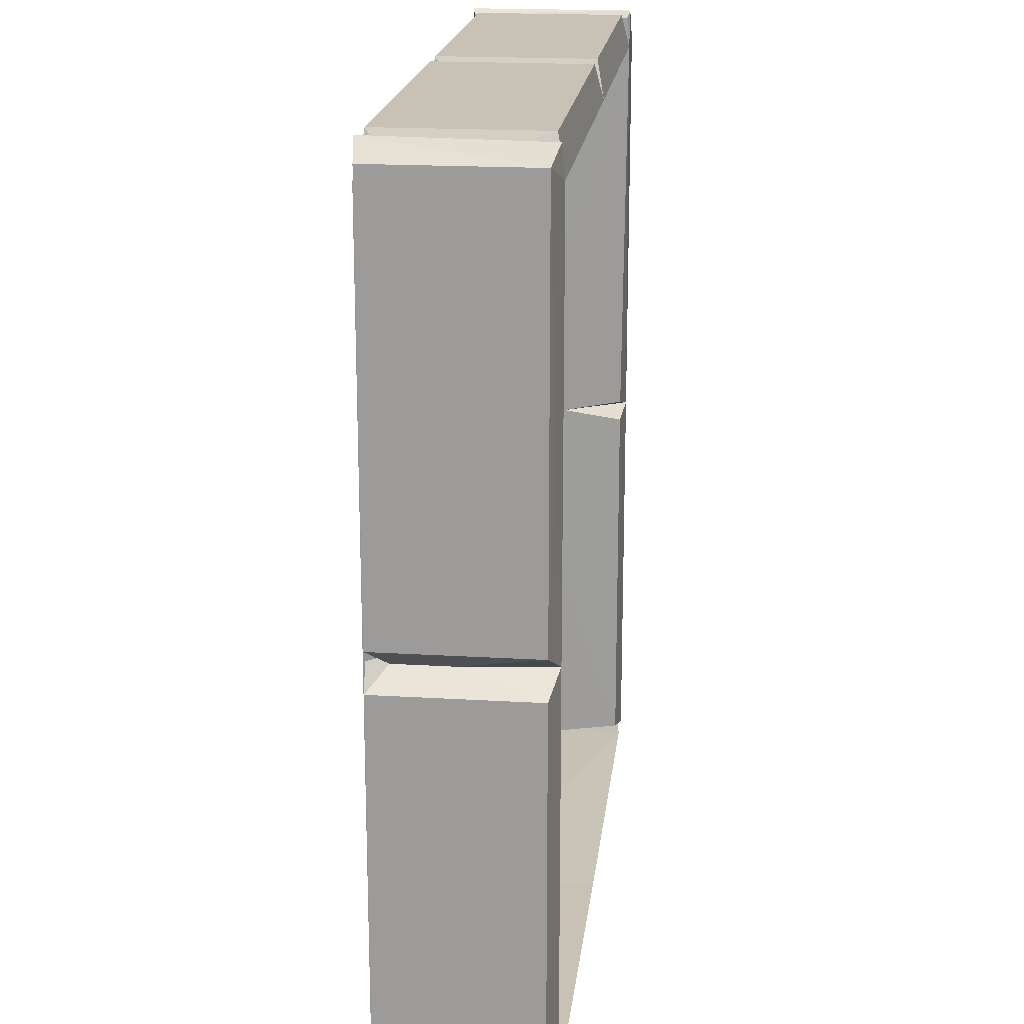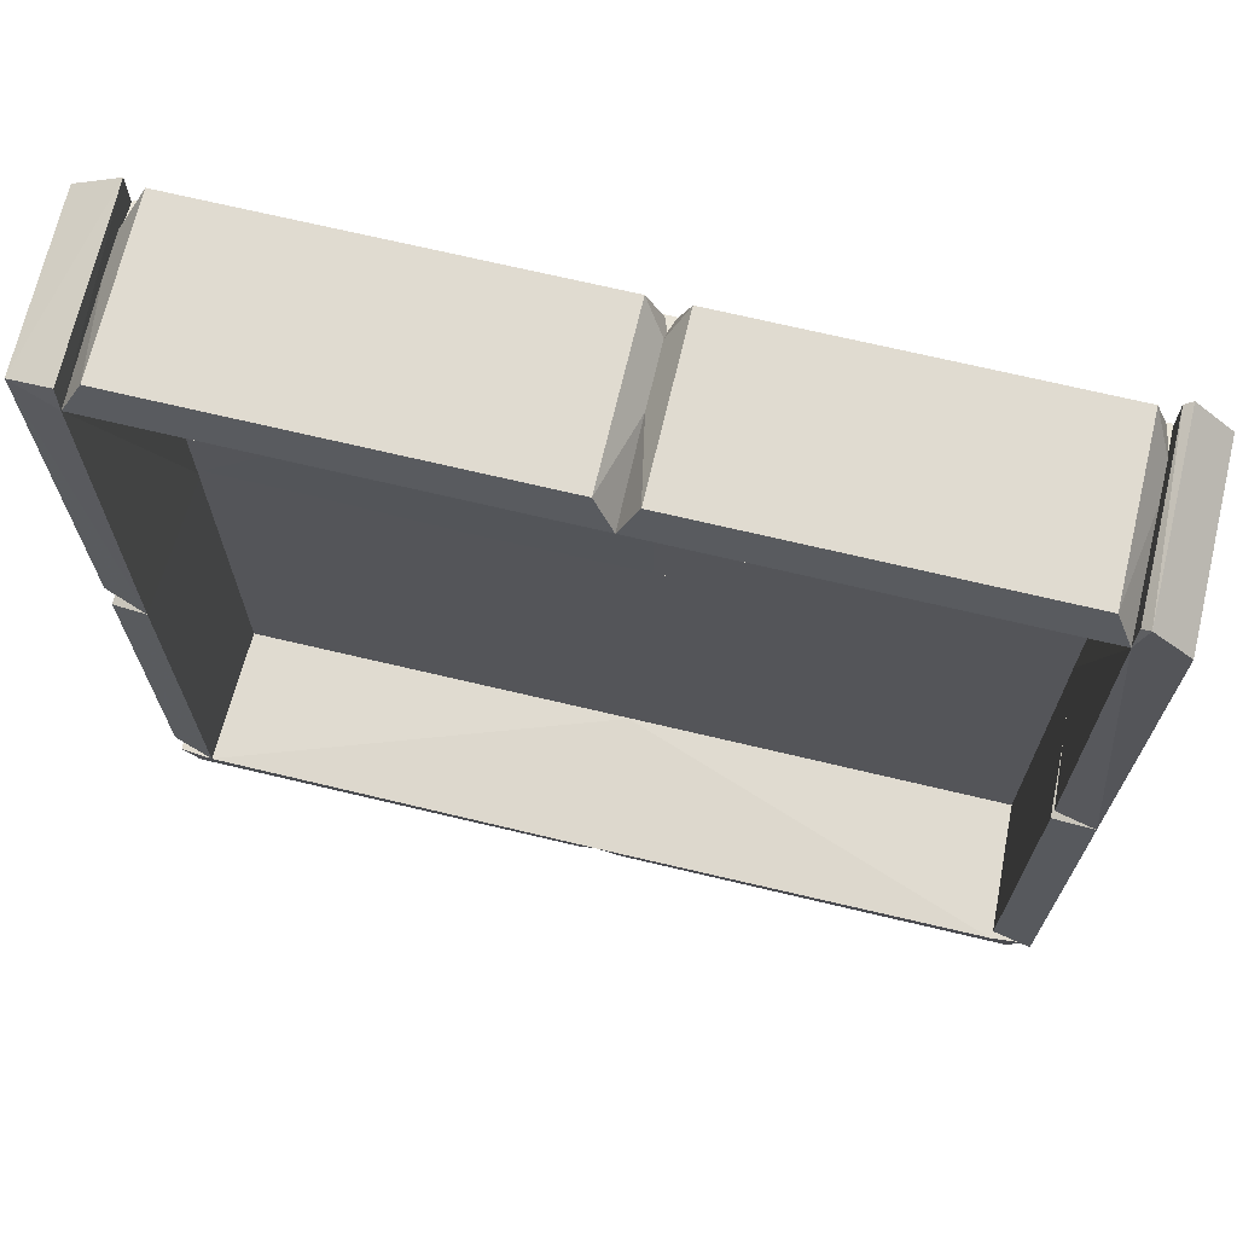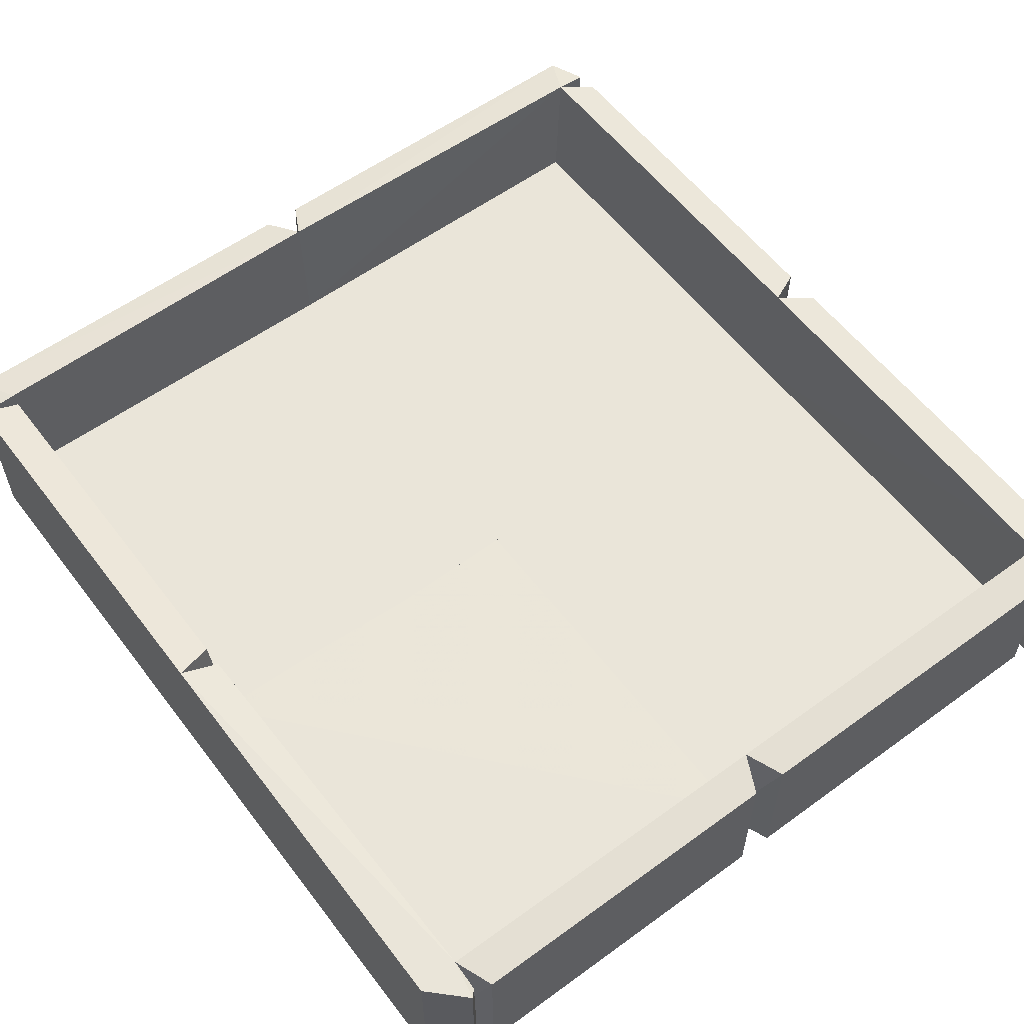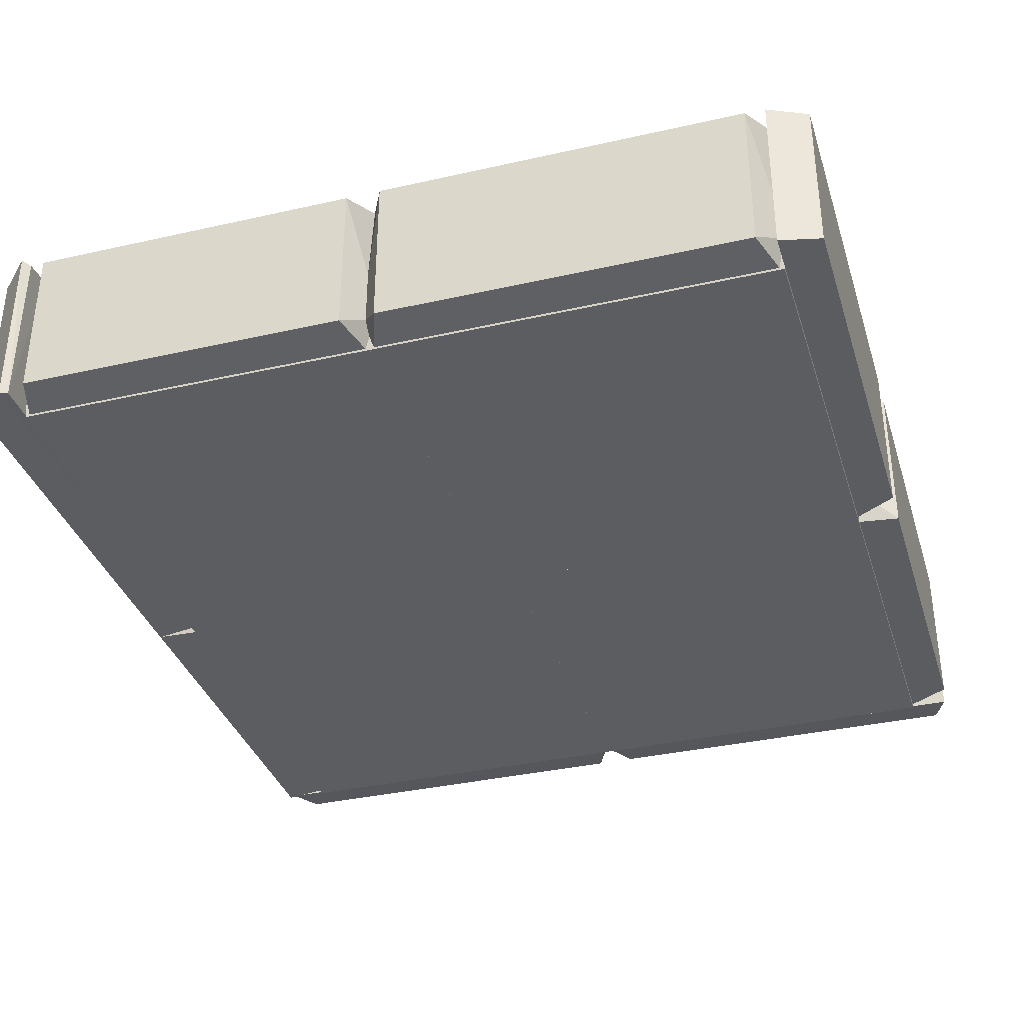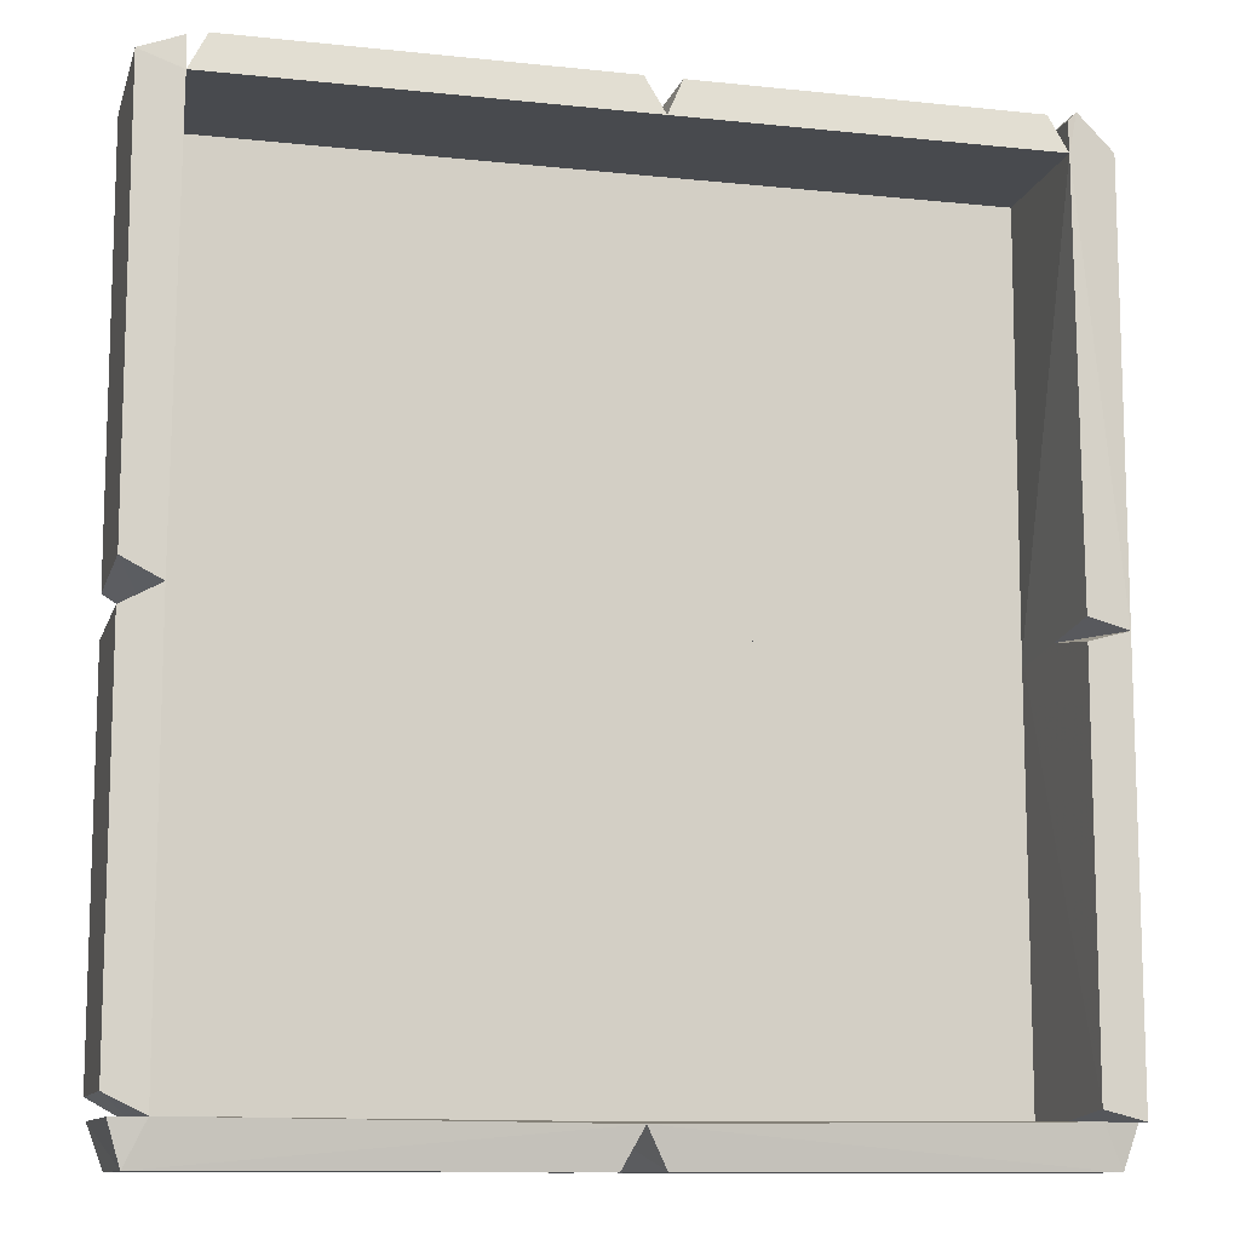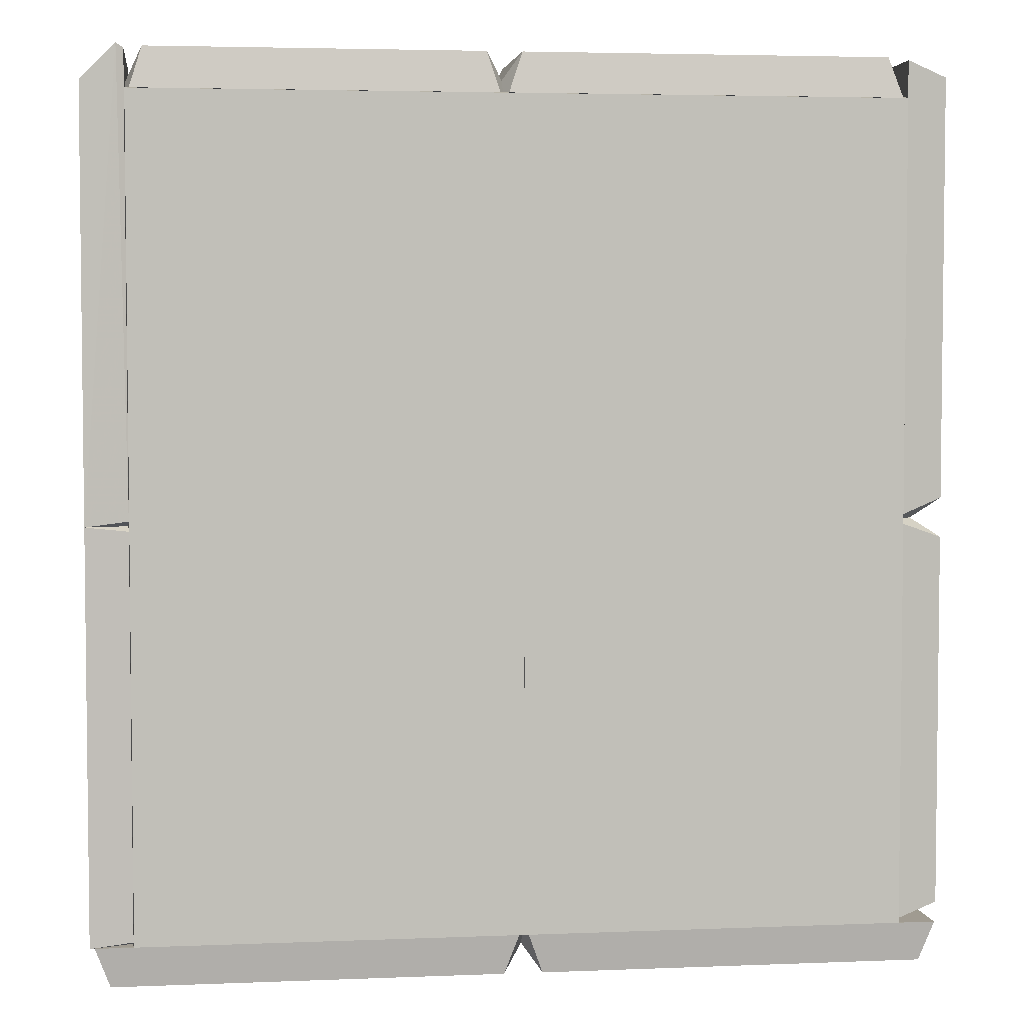
<metadata>
{"format":"obj","ext":"obj","renderer":"f3d","projection":"perspective","resolution":1024,"background":"white","views":[{"elev":19.0,"azim":-83.5,"up":"+Y"},{"elev":70.0,"azim":13.4,"up":"+Y"},{"elev":57.8,"azim":143.0,"up":"+Z"},{"elev":-35.4,"azim":-163.3,"up":"+Z"},{"elev":-11.1,"azim":-14.6,"up":"+Y"},{"elev":4.1,"azim":172.5,"up":"+Y"}]}
</metadata>
<code>
o hull_0
v 0.2888 0.578 0.02279
v 0.2952 0.5813 0.1147
v 0.5348 0.5791 0
v 0.5407 0.5784 0.02365
v 0.3062 0.6058 0.003984
v 0.3062 0.6058 0.1094
v 0.2979 0.5791 0
v 0.5375 0.5813 0.1147
v 0.5265 0.6058 0.003984
v 0.5265 0.6058 0.1094
f 9 4 3
f 7 1 5
f 10 4 9
f 5 10 9
f 7 5 9
f 10 5 6
f 5 1 6
f 1 2 6
f 2 10 6
f 1 4 8
f 4 10 8
f 2 1 8
f 10 2 8
f 1 7 3
f 4 1 3
f 7 9 3
o hull_1
v 0.5375 0.5787 -0.001289
v 0.5375 0.3003 -0.001289
v 0.2915 0.583 0.02489
v 0.5407 0.2967 0.02483
v 0.5407 0.5824 0.02483
v 0.2952 0.5787 -0.001289
v 0.2952 0.3003 -0.001289
v 0.2952 0.3003 0.02449
f 13 11 16
f 17 12 14
f 12 15 14
f 14 15 13
f 15 12 11
f 12 17 11
f 13 15 11
f 17 14 18
f 14 13 18
f 13 17 18
f 17 13 16
f 11 17 16
o hull_2
v 0.2922 0.5791 0
v 0.03007 0.5791 0
v 0.3023 0.578 0.02279
v 0.2952 0.5813 0.1147
v 0.03928 0.6058 0.003984
v 0.03928 0.6058 0.1094
v 0.02279 0.5783 0.02347
v 0.283 0.6058 0.003984
v 0.283 0.6058 0.1094
v 0.0271 0.5813 0.1147
f 20 26 19
f 25 20 21
f 27 21 26
f 27 26 24
f 27 24 28
f 25 21 28
f 24 25 28
f 20 25 23
f 26 20 23
f 24 26 23
f 25 24 23
f 21 27 22
f 27 28 22
f 28 21 22
f 21 20 19
f 26 21 19
o hull_3
v 0.02296 0.583 0.02489
v 0.2993 0.583 0.02489
v 0.2952 0.5787 -0.001289
v 0.2952 0.3003 -0.001289
v 0.2952 0.3003 0.02449
v 0.02279 0.2959 0.0249
v 0.02708 0.5787 -0.001289
v 0.02708 0.3003 -0.001289
f 32 35 31
f 36 32 34
f 32 36 35
f 36 34 35
f 34 30 29
f 30 35 29
f 35 34 29
f 32 30 33
f 34 32 33
f 30 34 33
f 30 32 31
f 35 30 31
o hull_4
v 0.5407 0.0339 0.1118
v 0.5407 0.2935 0.1118
v 0.5371 0.02279 0.02349
v 0.5659 0.02707 0.1147
v 0.5659 0.02707 -0.001289
v 0.5659 0.3003 0.1147
v 0.5659 0.3003 -0.001289
v 0.5368 0.3076 0.02279
v 0.5378 0.0301 0
v 0.5378 0.2973 0
f 45 44 46
f 42 43 44
f 43 42 41
f 44 39 37
f 39 41 40
f 41 42 40
f 42 37 40
f 37 39 40
f 42 44 38
f 37 42 38
f 44 37 38
f 39 44 45
f 41 39 45
f 43 41 45
f 44 43 46
f 43 45 46
o hull_5
v 0.2823 0.02707 -0.001289
v 0.2823 0.3003 -0.001289
v 0.2823 0.3003 0.02449
v 0.5407 0.02366 0.02481
v 0.5407 0.3037 0.02481
v 0.2783 0.02279 0.02489
v 0.5375 0.02707 -0.001289
v 0.5375 0.3003 -0.001289
f 53 48 54
f 47 53 52
f 53 47 48
f 47 52 48
f 53 51 50
f 52 53 50
f 51 52 50
f 52 51 49
f 51 48 49
f 48 52 49
f 51 53 54
f 48 51 54
o hull_6
v 0.02308 0.02279 0.02489
v 0.2863 0.02279 0.02489
v 0.02707 0.02707 -0.001289
v 0.02707 0.3003 -0.001289
v 0.2823 0.02707 -0.001289
v 0.2823 0.3003 -0.001289
v 0.2823 0.3003 0.02449
v 0.02279 0.3049 0.02492
f 56 59 60
f 57 59 55
f 59 57 58
f 58 57 62
f 57 55 62
f 61 62 56
f 55 59 56
f 62 55 56
f 59 58 60
f 58 62 60
f 62 61 60
f 61 56 60
o hull_7
v -0 0.03949 0.003984
v -0 0.03949 0.1094
v -0 0.2879 0.003984
v -0 0.2879 0.1094
v 0.02675 0.0301 0
v 0.02675 0.2973 0
v 0.02449 0.02707 0.1147
v 0.02449 0.3003 0.1147
v 0.02782 0.3076 0.02279
v 0.02751 0.02279 0.02349
f 71 67 68
f 63 72 64
f 63 64 65
f 71 65 66
f 70 71 66
f 64 70 66
f 65 64 66
f 71 70 69
f 72 71 69
f 64 72 69
f 70 64 69
f 71 72 67
f 72 63 67
f 63 65 67
f 67 65 68
f 65 71 68
o hull_8
v 0.5659 0.5839 0.1147
v 0.5659 0.5839 -0.001289
v 0.5659 0.3004 0.1147
v 0.5659 0.3004 -0.001289
v 0.5407 0.308 0.1118
v 0.538 0.602 0.1128
v 0.5427 0.6071 0.1147
v 0.5427 0.6071 -0.001289
v 0.5375 0.5813 0.1147
v 0.5368 0.2922 0.02279
v 0.5378 0.6037 0
v 0.5378 0.3038 -0
f 83 82 81
f 82 76 75
f 75 76 74
f 80 79 74
f 76 80 74
f 79 75 73
f 75 74 73
f 74 79 73
f 82 75 77
f 78 79 83
f 79 80 83
f 82 83 84
f 80 76 84
f 76 82 84
f 83 80 84
f 79 78 81
f 75 79 81
f 82 77 81
f 77 75 81
f 78 83 81
o hull_9
v 0 0.5931 0.003984
v 0 0.5931 0.1094
v 0 0.3143 0.003984
v 0 0.3143 0.1094
v 0.02675 0.6037 0
v 0.02675 0.3038 0
v 0.02449 0.3004 0.1147
v 0.02707 0.5813 0.1147
v 0.0266 0.602 0.1128
v 0.02782 0.2923 0.02279
f 94 89 92
f 86 93 89
f 87 89 90
f 87 86 85
f 89 87 85
f 86 89 85
f 86 87 88
f 91 86 88
f 91 88 94
f 90 89 94
f 87 90 94
f 88 87 94
f 93 86 92
f 86 91 92
f 89 93 92
f 91 94 92
o hull_10
v 0.5401 0.02707 0.1147
v 0.5529 -0 0.003984
v 0.5529 -0 0.1094
v 0.5612 0.0266 0.1128
v 0.2952 -0 0.003984
v 0.2952 -0 0.1094
v 0.2823 0.02449 0.1147
v 0.5627 0.02675 0
v 0.2748 0.02782 0.02279
v 0.2855 0.02675 0
f 101 97 95
f 99 100 103
f 100 99 96
f 96 99 102
f 102 98 97
f 100 96 97
f 96 102 97
f 103 100 101
f 100 97 101
f 99 103 104
f 102 99 104
f 103 102 104
f 102 103 95
f 98 102 95
f 97 98 95
f 103 101 95
o hull_11
v 0.2823 0.02449 0.1147
v 0.2791 0.02675 0
v 0.003439 0.0266 0.1128
v 0.01164 0 0.003984
v 0.01164 0 0.1094
v 0.2694 0 0.003984
v 0.2694 0 0.1094
v 0.2898 0.02782 0.02279
v 0.02451 0.02707 0.1147
v 0.001907 0.02675 0
f 114 107 113
f 108 109 114
f 109 108 110
f 108 114 110
f 114 109 107
f 110 112 111
f 109 110 111
f 105 109 111
f 112 105 111
f 114 112 106
f 112 110 106
f 110 114 106
f 112 114 113
f 109 105 113
f 105 112 113
f 107 109 113

</code>
